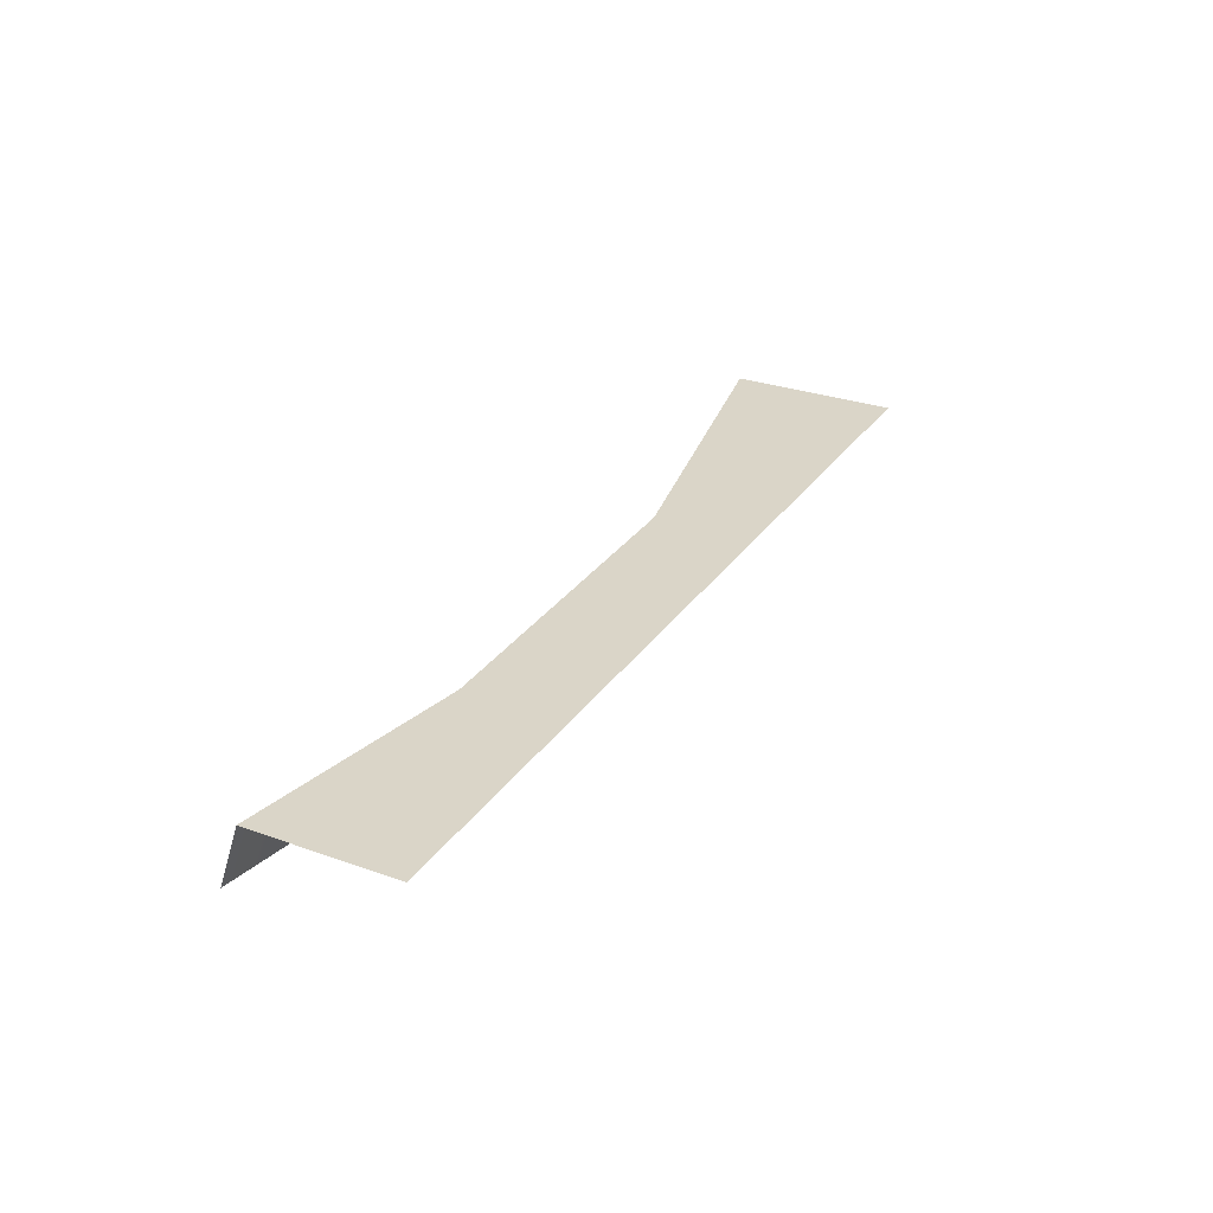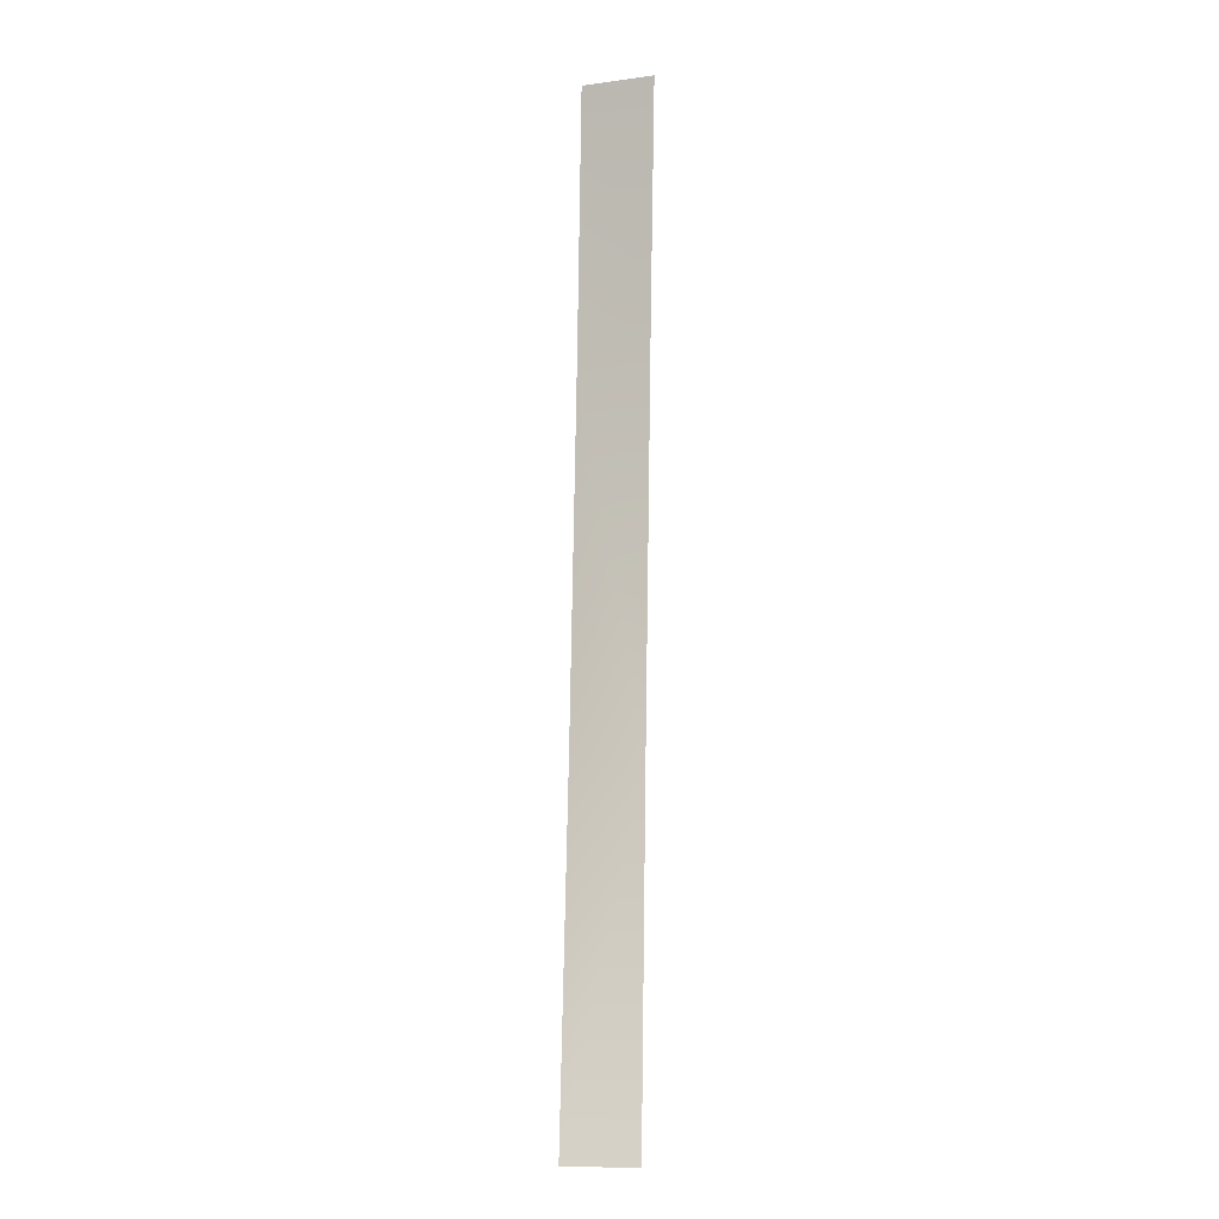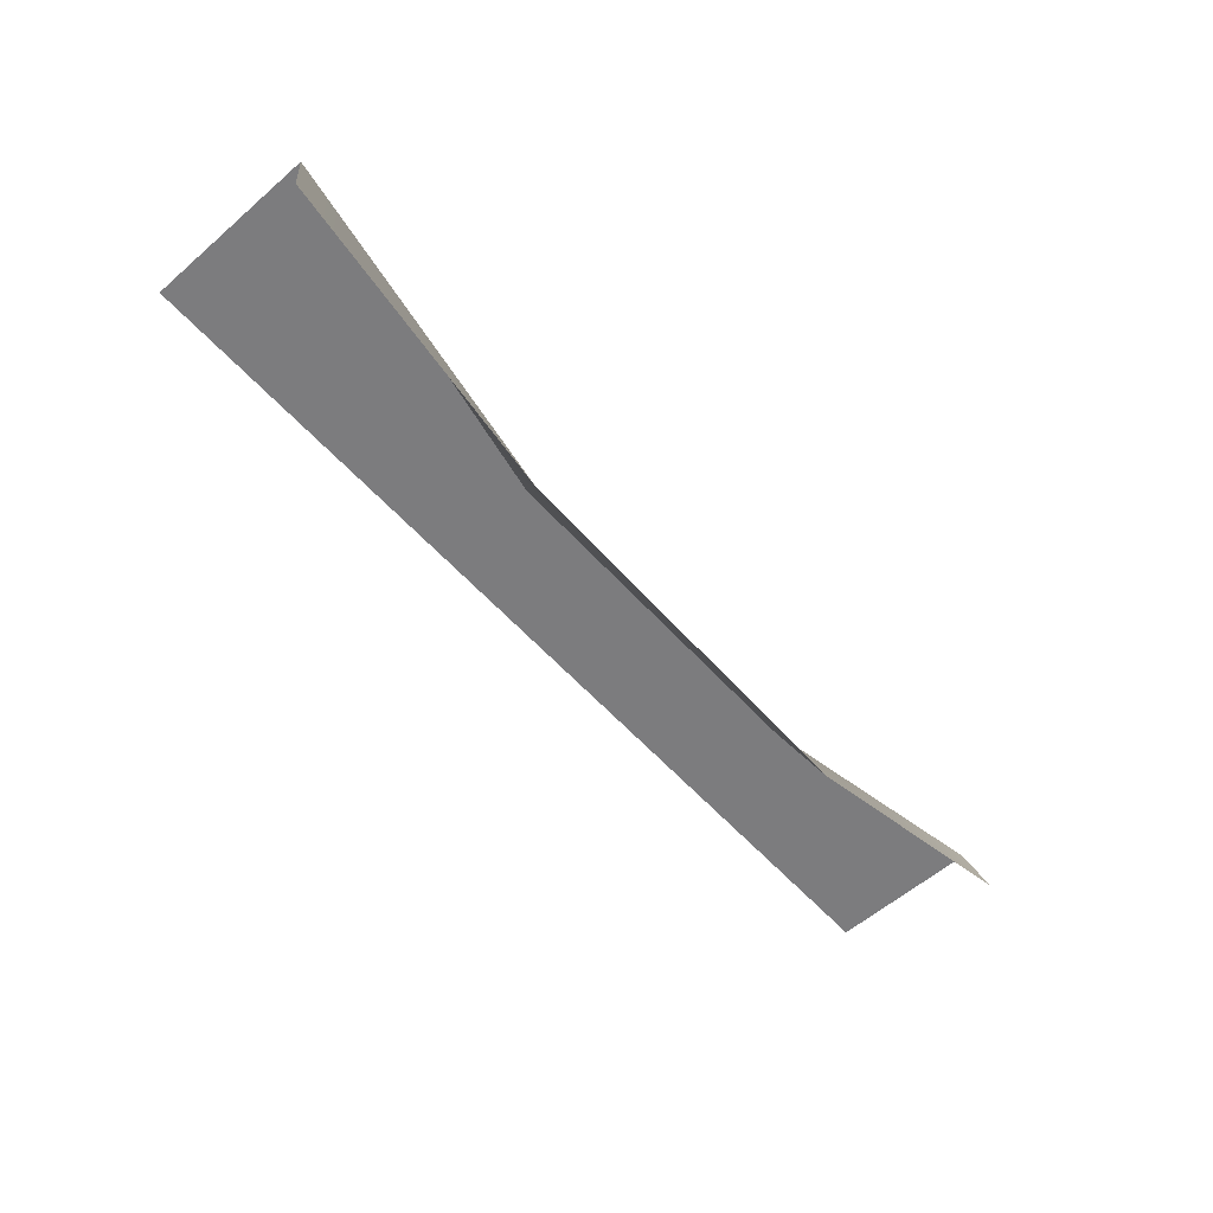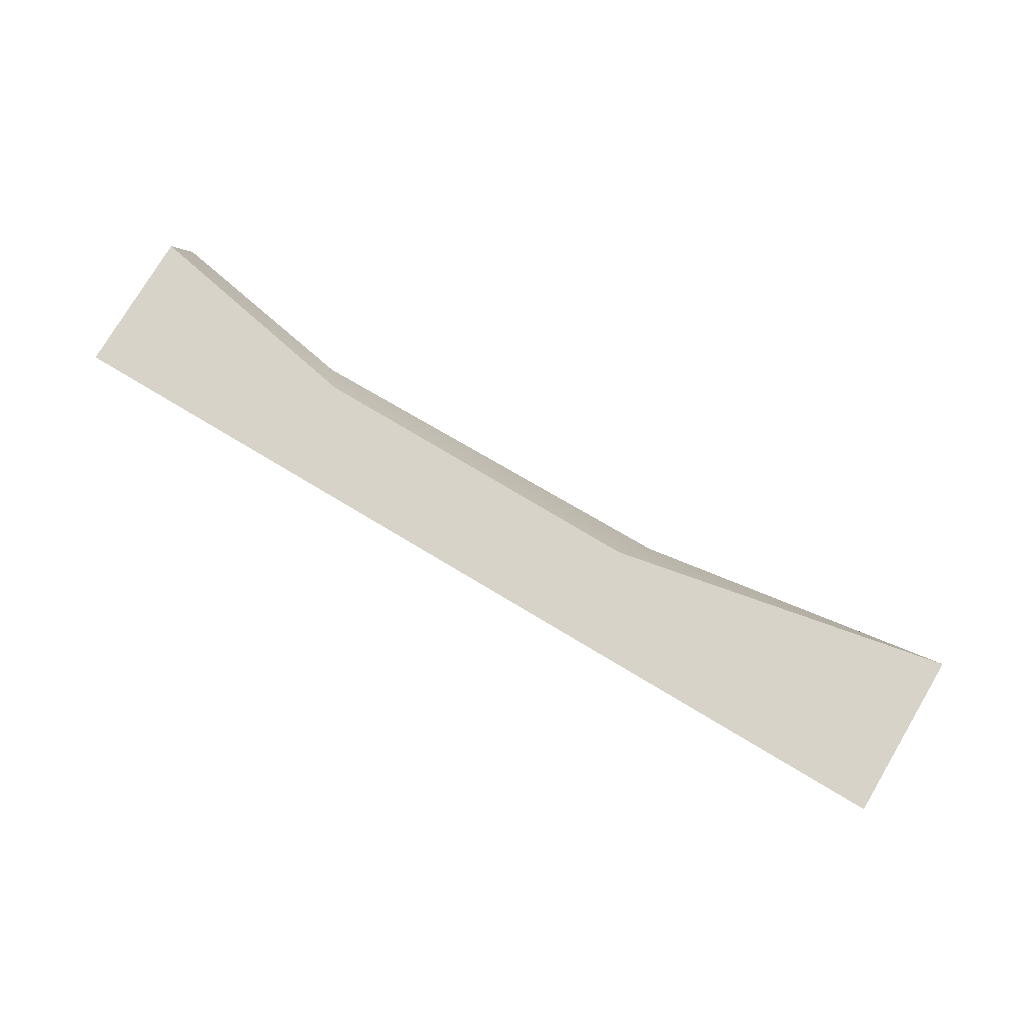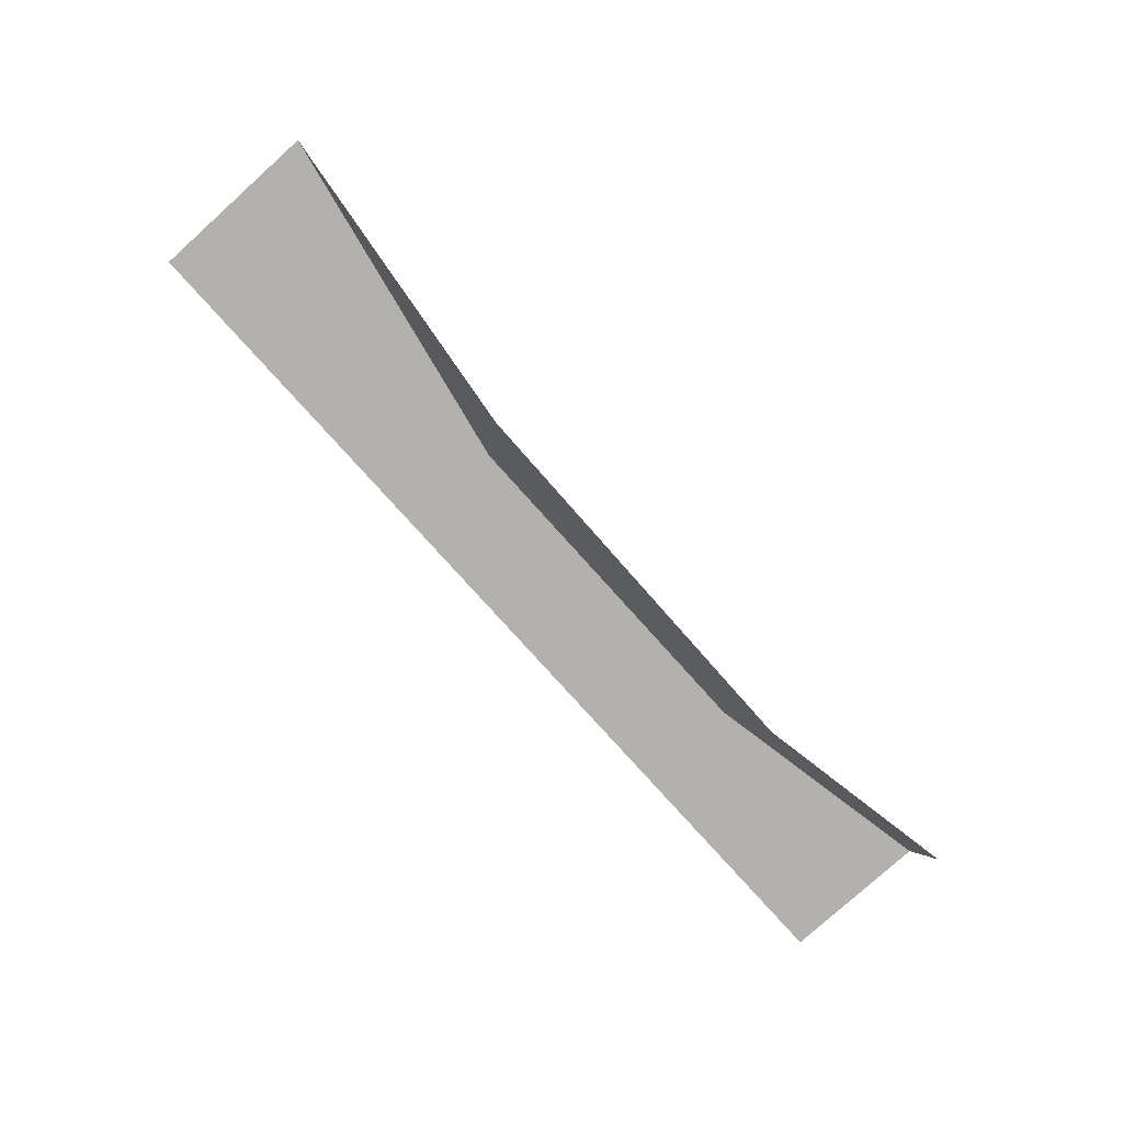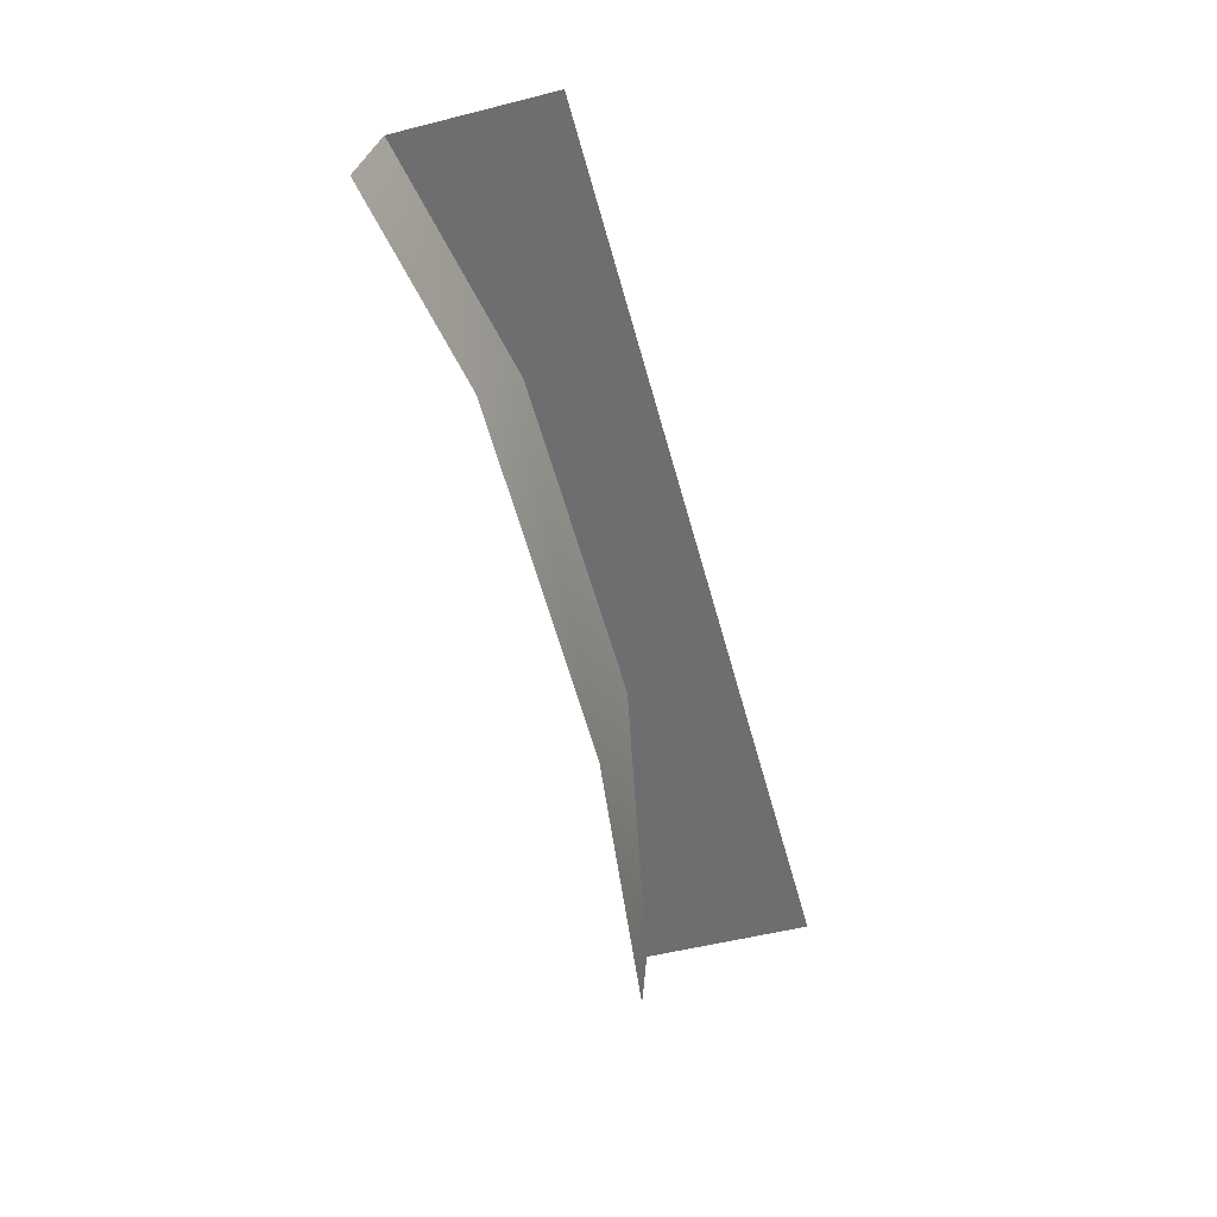
<metadata>
{"format":"obj","ext":"obj","renderer":"f3d","projection":"perspective","resolution":1024,"background":"white","views":[{"elev":29.2,"azim":-62.1,"up":"+Z"},{"elev":76.4,"azim":90.9,"up":"+Y"},{"elev":-58.9,"azim":131.7,"up":"+Z"},{"elev":77.2,"azim":30.8,"up":"+Z"},{"elev":-79.2,"azim":132.0,"up":"+Z"},{"elev":-54.3,"azim":-75.1,"up":"+Z"}]}
</metadata>
<code>
g back_002
v -1.505 0.007752 0.1254
v 1.347 0.007752 0.1254
v -1.505 0.4583 0.1254
v 1.347 0.5315 0.1254
v -1.505 0.5236 -0.07166
v -0.8671 0.4105 -0.07166
v 0.3635 0.4238 -0.07166
v 1.347 0.5502 -0.07166
v -0.7773 0.3215 0.1254
v 0.2937 0.3215 0.1254
v 1.347 0.5315 0.1254
v 0.2937 0.3215 0.1254
v -0.7773 0.3215 0.1254
v -1.505 0.4583 0.1254
g back_002_0
f 4 10 2
f 1 2 10
f 13 1 10
f 14 1 13
f 8 7 11
f 7 12 11
f 9 12 7
f 6 9 7
f 3 9 6
f 5 3 6

</code>
